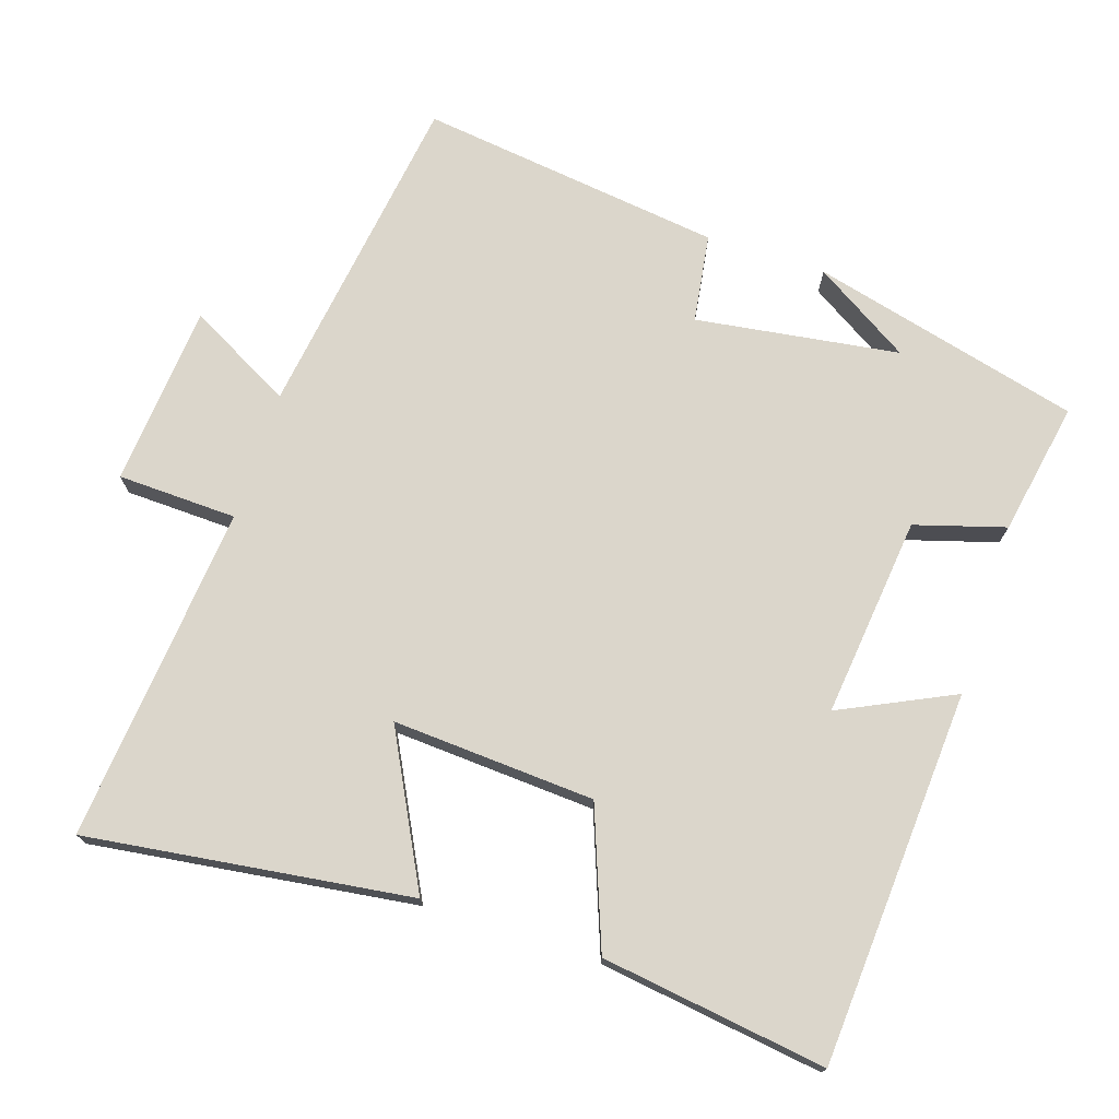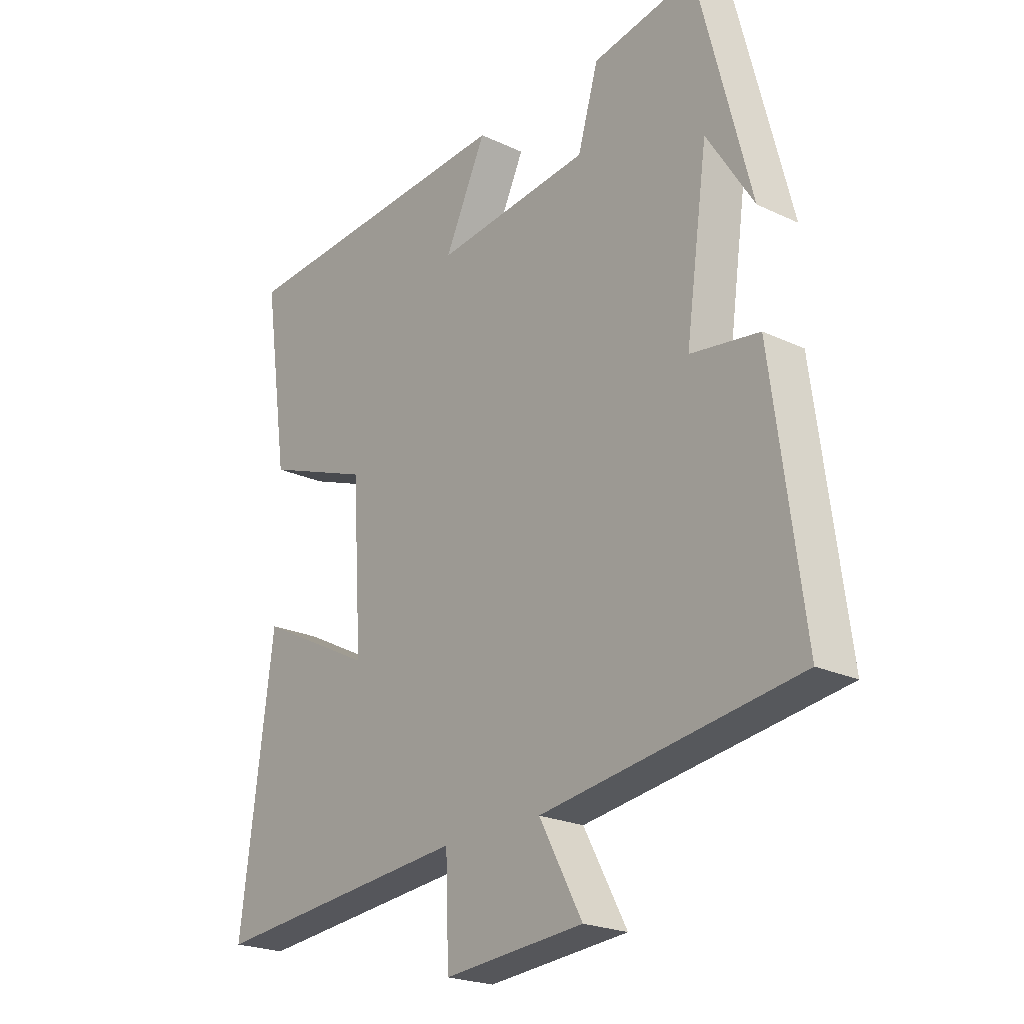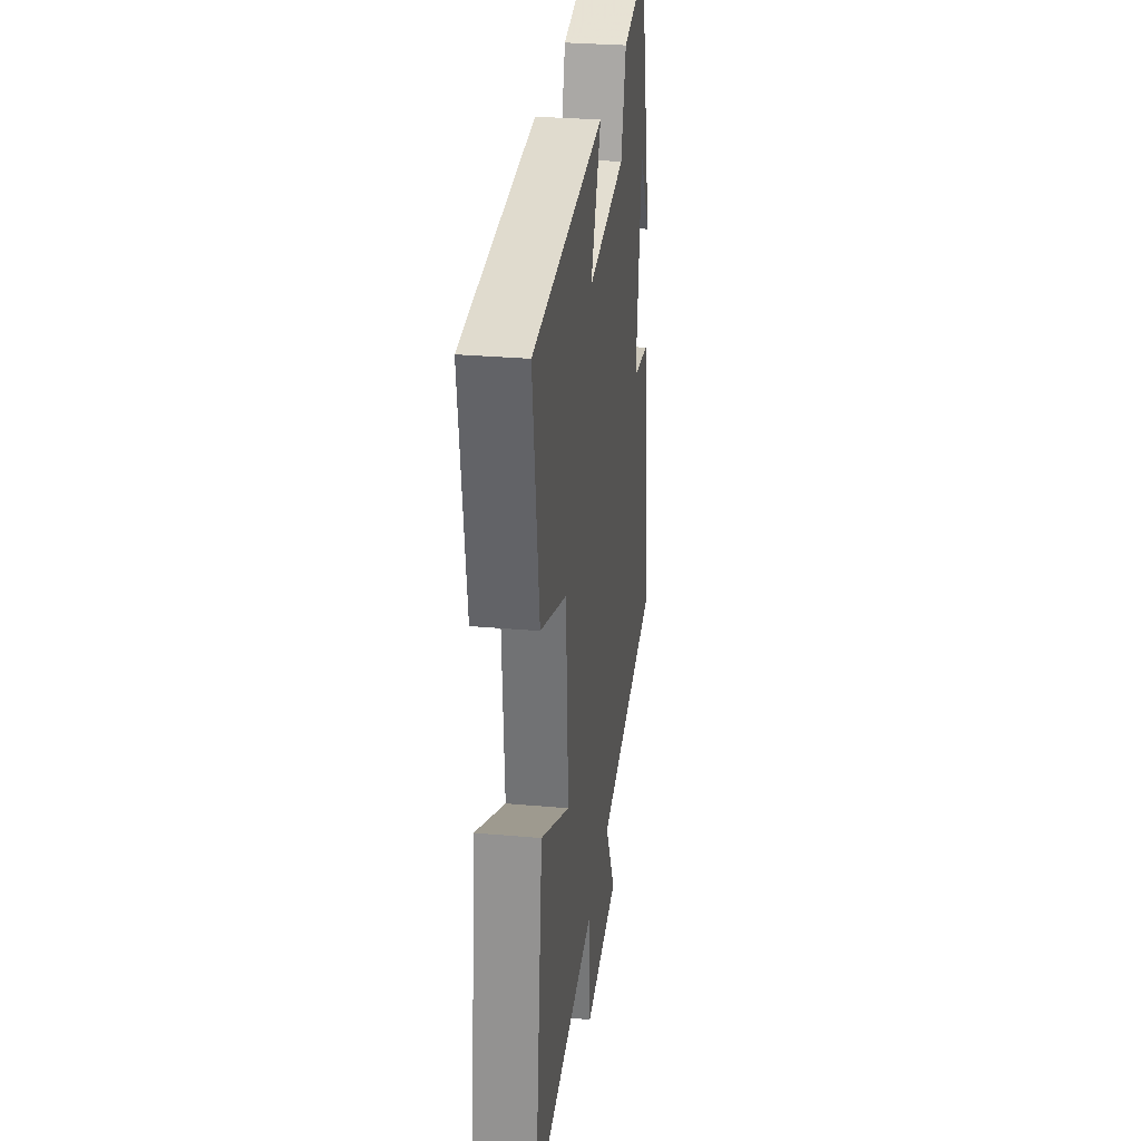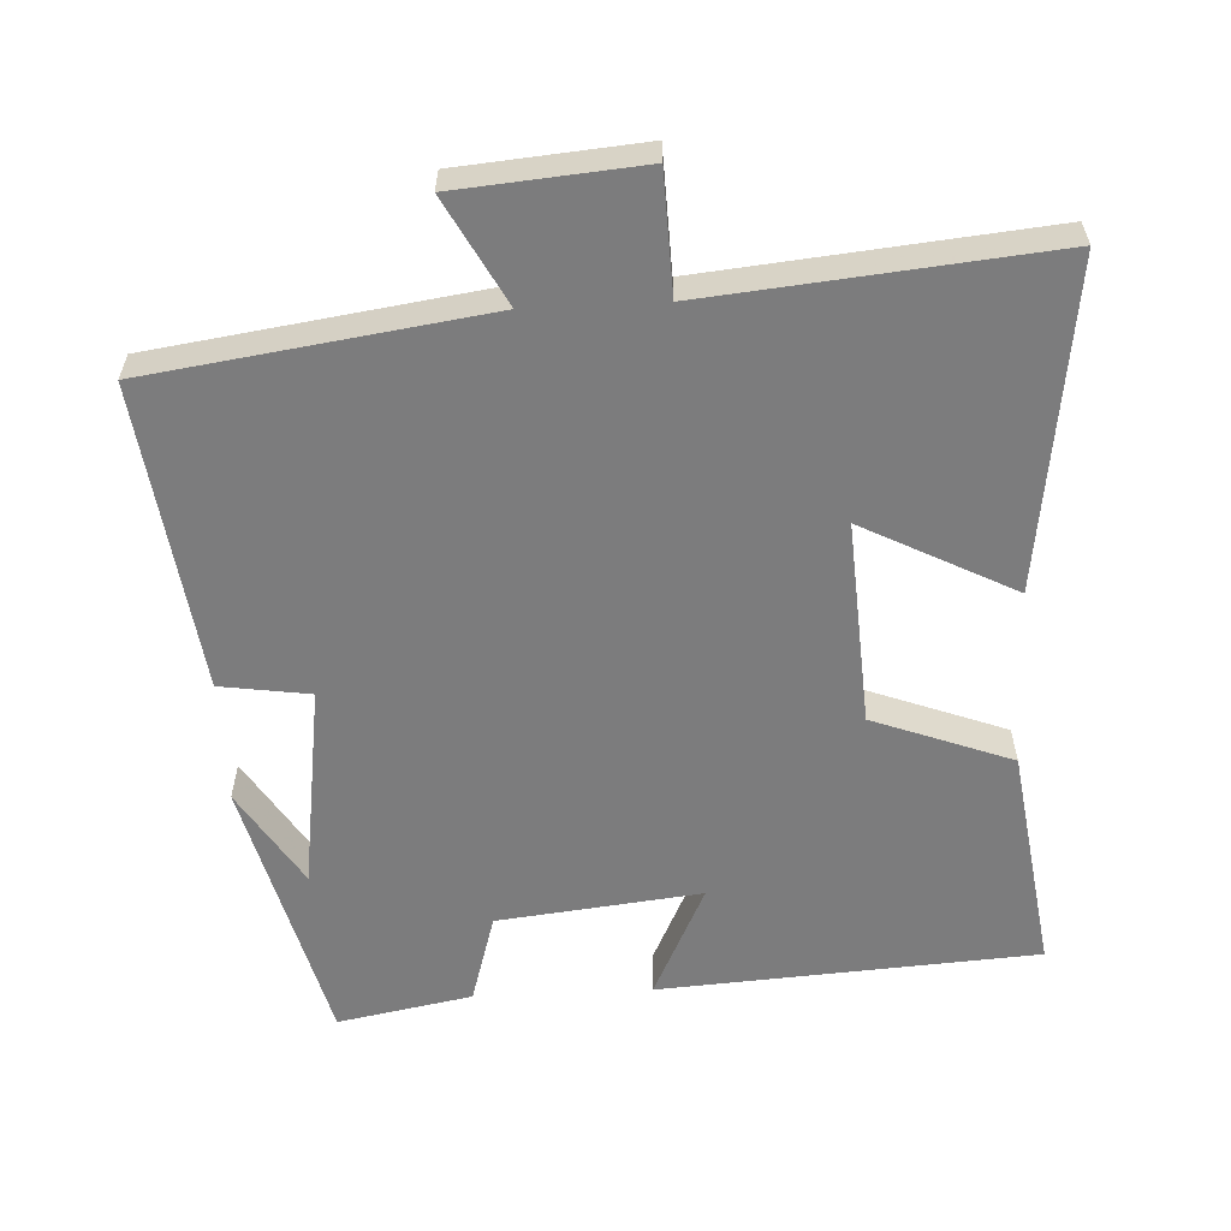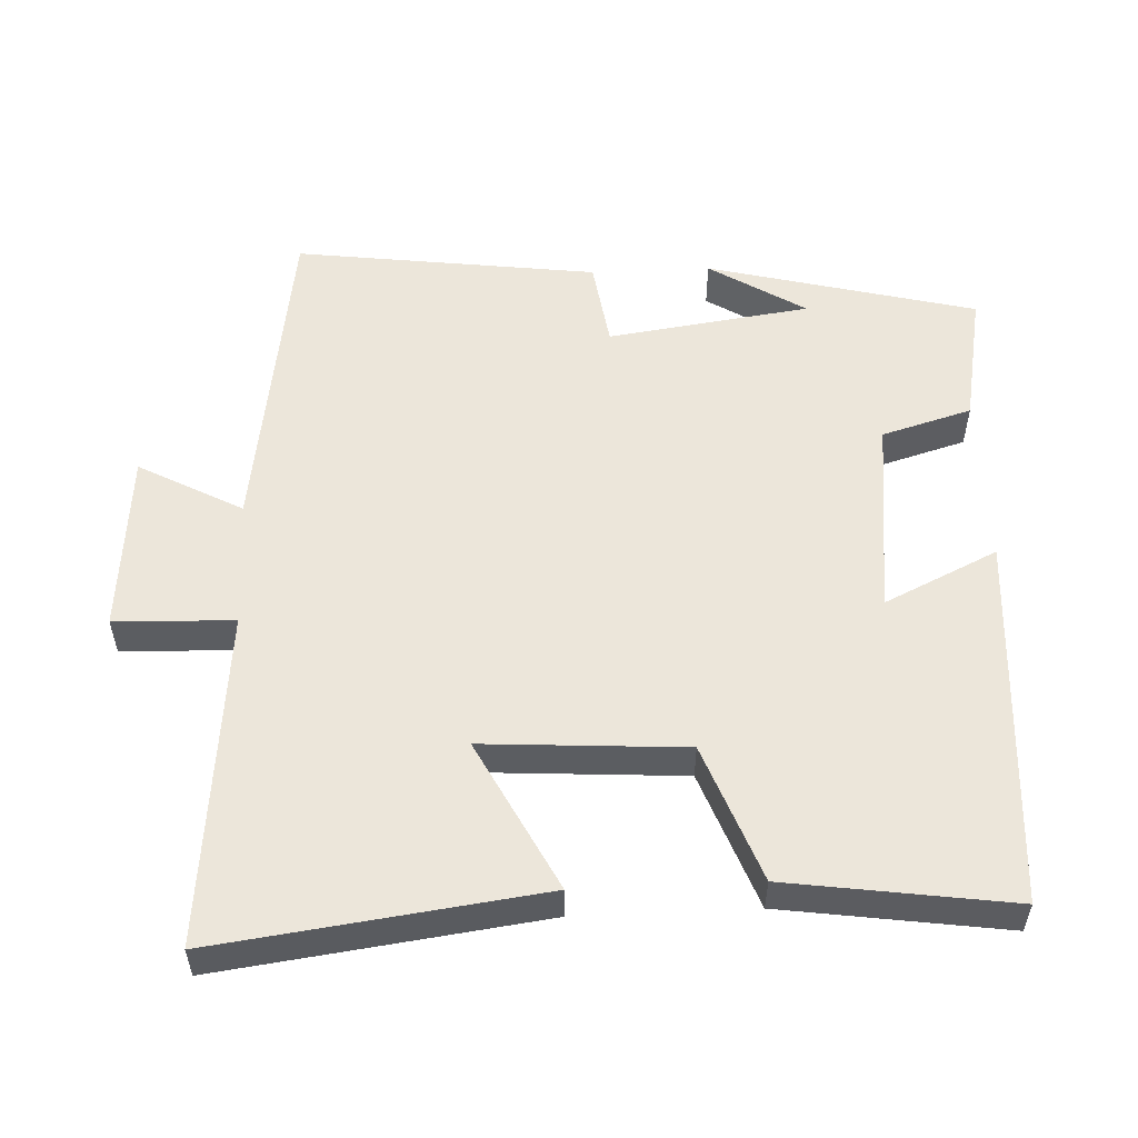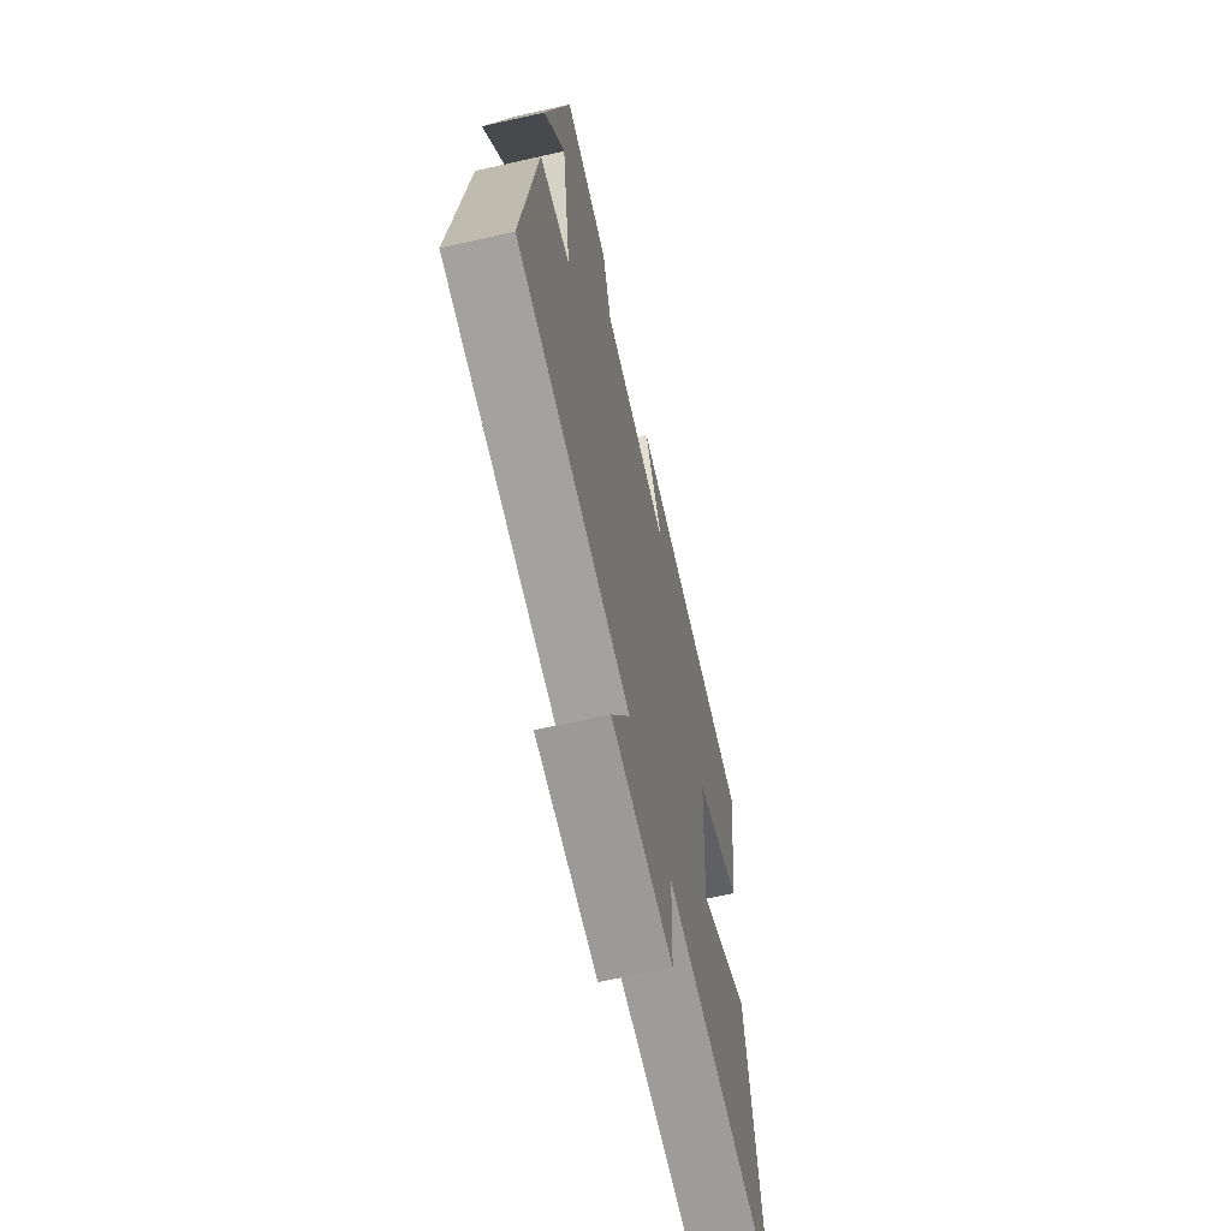
<metadata>
{"format":"obj","ext":"obj","renderer":"f3d","projection":"perspective","resolution":1024,"background":"white","views":[{"elev":73.6,"azim":-72.1,"up":"+Y"},{"elev":-22.4,"azim":50.8,"up":"+Z"},{"elev":29.8,"azim":-82.6,"up":"+Z"},{"elev":-58.8,"azim":-177.2,"up":"+Y"},{"elev":54.4,"azim":-92.6,"up":"+Y"},{"elev":-64.8,"azim":102.8,"up":"+Z"}]}
</metadata>
<code>
v -0.545 0.07 0.465
v -0.024 0.07 0.5
v -0.099 0.07 0.342
v 0.181 0.07 0.374
v 0.218 0.07 0.5
v 0.404 0.07 0.535
v 0.5 0.07 0.159
v 0.416 0.07 0.293
v 0.376 0.07 0.009
v 0.5 0.07 -0.009
v 0.556 0.07 -0.433
v 0.093 0.07 -0.5
v 0.171 0.07 -0.645
v -0.083 0.07 -0.667
v -0.089 0.07 -0.5
v -0.559 0.07 -0.546
v -0.5 0.07 -0.094
v -0.29 0.07 -0.202
v -0.308 0.07 0.08
v -0.5 0.07 0.152
v -0.545 0 0.465
v -0.024 0 0.5
v -0.099 0 0.342
v 0.181 0 0.374
v 0.218 0 0.5
v 0.404 0 0.535
v 0.5 0 0.159
v 0.416 0 0.293
v 0.376 0 0.009
v 0.5 0 -0.009
v 0.556 0 -0.433
v 0.093 0 -0.5
v 0.171 0 -0.645
v -0.083 0 -0.667
v -0.089 0 -0.5
v -0.559 0 -0.546
v -0.5 0 -0.094
v -0.29 0 -0.202
v -0.308 0 0.08
v -0.5 0 0.152
f 19 20 1 2
f 15 16 17 18
f 15 18 19
f 12 13 14 15
f 9 10 11 12
f 8 9 12 15
f 6 7 8
f 4 5 6 8
f 3 4 8 15
f 19 2 3
f 3 15 19
f 22 21 40 39
f 38 37 36 35
f 39 38 35
f 35 34 33 32
f 32 31 30 29
f 35 32 29 28
f 28 27 26
f 28 26 25 24
f 35 28 24 23
f 23 22 39
f 39 35 23
f 1 21 22 2
f 2 22 23 3
f 3 23 24 4
f 4 24 25 5
f 5 25 26 6
f 6 26 27 7
f 7 27 28 8
f 8 28 29 9
f 9 29 30 10
f 10 30 31 11
f 11 31 32 12
f 12 32 33 13
f 13 33 34 14
f 14 34 35 15
f 15 35 36 16
f 16 36 37 17
f 17 37 38 18
f 18 38 39 19
f 19 39 40 20
f 20 40 21 1

</code>
